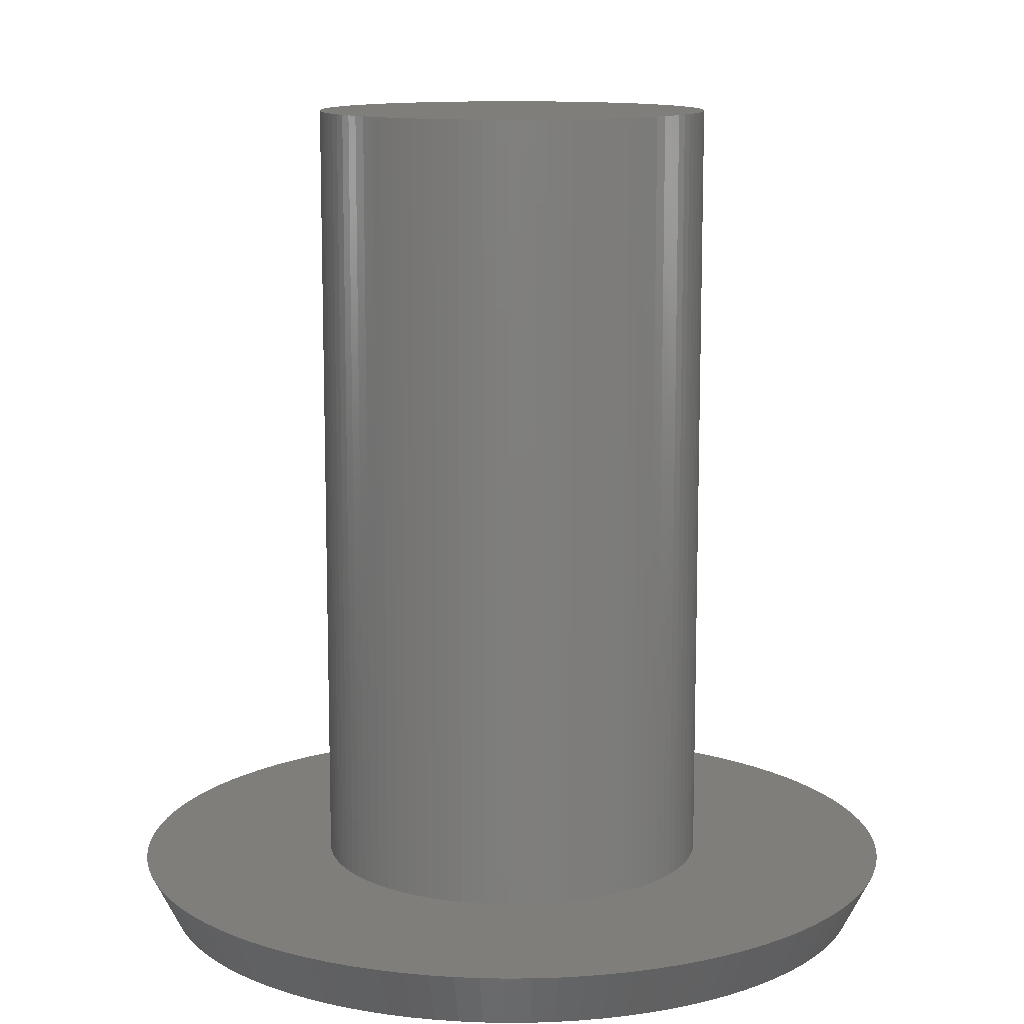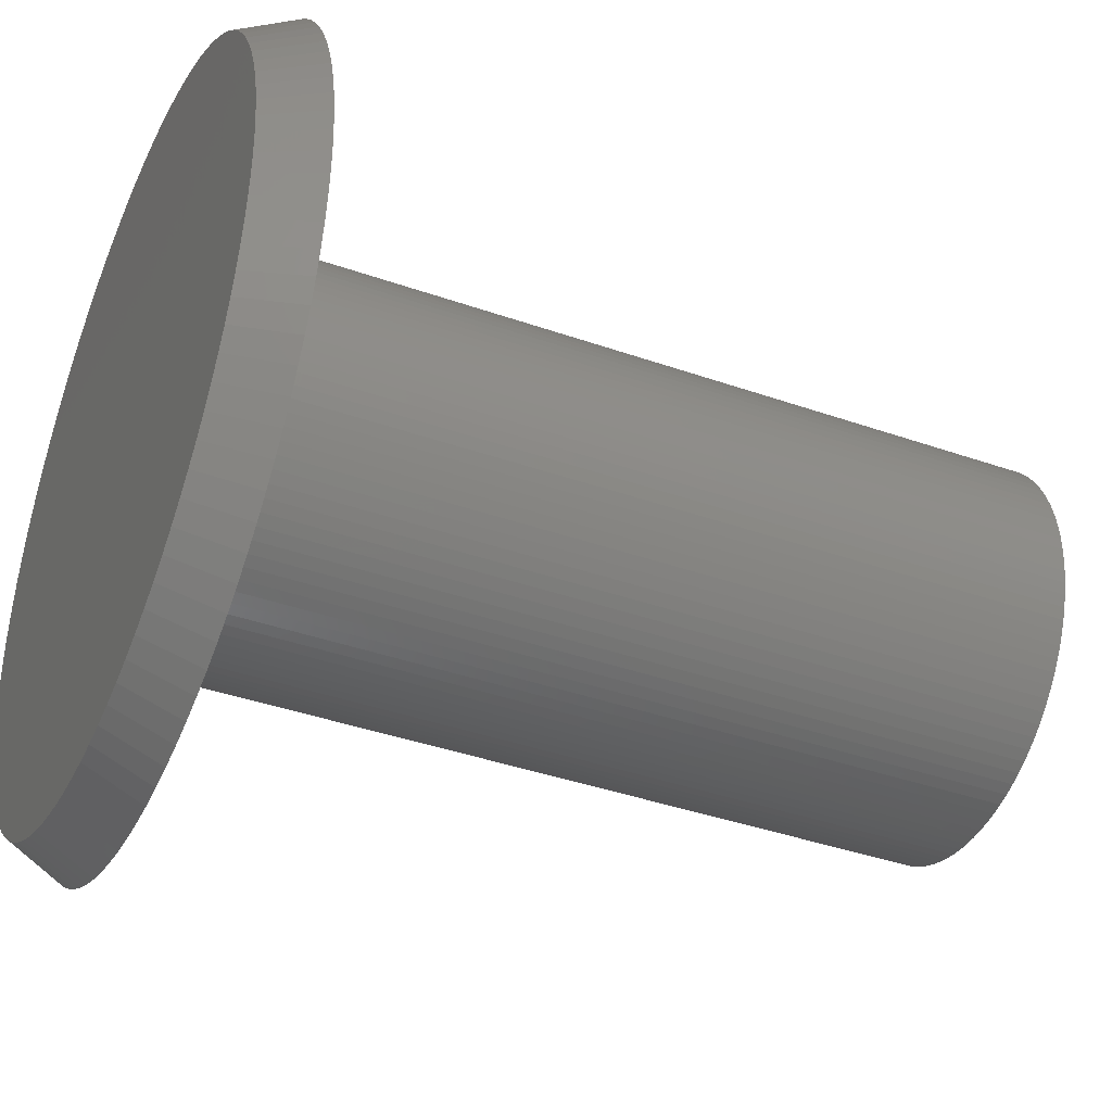
<metadata>
{"format":"stl","ext":"stl","renderer":"f3d","projection":"perspective","resolution":1024,"background":"white","views":[{"elev":11.7,"azim":58.4,"up":"+Z"},{"elev":-39.0,"azim":-113.8,"up":"+Y"}]}
</metadata>
<code>
# stl→obj: 400 verts, 796 faces
v 3.493 0.2198 15
v 3.472 0.4387 1
v 3.472 0.4387 15
v 3.493 0.2198 1
v 3.5 0 15
v 3.5 0 1
v 3.438 0.6558 1
v 3.438 0.6558 15
v 3.39 0.8704 1
v 3.39 0.8704 15
v 0 -3.5 1
v 0.2198 -3.493 15
v 0 -3.5 15
v 0.2198 -3.493 1
v -2.396 -2.551 1
v -2.551 -2.396 15
v -2.551 -2.396 1
v -2.396 -2.551 15
v 2.396 2.551 1
v 2.231 2.697 15
v 2.396 2.551 15
v 2.231 2.697 1
v -3.493 -0.2198 1
v -3.5 0 15
v -3.5 0 1
v -3.493 -0.2198 15
v -3.067 1.686 1
v -2.955 1.875 15
v -2.955 1.875 1
v -3.067 1.686 15
v 2.832 -2.057 15
v 2.955 -1.875 1
v 2.955 -1.875 15
v 2.832 -2.057 1
v -3.254 -1.288 1
v -3.329 -1.082 15
v -3.329 -1.082 1
v -3.254 -1.288 15
v 3.167 -1.49 15
v 3.254 -1.288 1
v 3.254 -1.288 15
v 3.167 -1.49 1
v -1.686 3.067 1
v -1.875 2.955 15
v -1.686 3.067 15
v -1.875 2.955 1
v 1.875 2.955 1
v 1.686 3.067 15
v 1.875 2.955 15
v 1.686 3.067 1
v -2.057 2.832 1
v -2.231 2.697 15
v -2.057 2.832 15
v -2.231 2.697 1
v -1.686 -3.067 1
v -1.49 -3.167 15
v -1.686 -3.067 15
v -1.49 -3.167 1
v 6.487 -0.4081 0
v 6.487 0.4081 0
v 6.5 0 0
v 6.449 -0.8147 0
v 6.449 0.8147 0
v 6.385 -1.218 0
v 6.385 1.218 0
v 6.296 -1.616 0
v 6.296 1.616 0
v 6.182 -2.009 0
v 6.182 2.009 0
v 6.044 -2.393 0
v 6.044 2.393 0
v 5.881 -2.768 0
v 5.881 2.768 0
v 5.696 -3.131 0
v 5.696 3.131 0
v 5.488 -3.483 0
v 5.488 3.483 0
v 5.259 -3.821 0
v 5.259 3.821 0
v 5.008 -4.143 0
v 5.008 4.143 0
v 4.738 -4.45 0
v 4.738 4.45 0
v 4.45 -4.738 0
v 4.45 4.738 0
v 4.143 -5.008 0
v 4.143 5.008 0
v 3.821 -5.259 0
v 3.821 5.259 0
v 3.483 -5.488 0
v 3.483 5.488 0
v 3.131 -5.696 0
v 3.131 5.696 0
v 2.768 -5.881 0
v 2.768 5.881 0
v 2.393 -6.044 0
v 2.393 6.044 0
v 2.009 -6.182 0
v 2.009 6.182 0
v 1.616 -6.296 0
v 1.616 6.296 0
v 1.218 -6.385 0
v 1.218 6.385 0
v 0.8147 -6.449 0
v 0.8147 6.449 0
v 0.4081 -6.487 0
v 0.4081 6.487 0
v 0 -6.5 0
v 0 6.5 0
v -0.4081 -6.487 0
v -0.4081 6.487 0
v -0.8147 -6.449 0
v -0.8147 6.449 0
v -1.218 -6.385 0
v -1.218 6.385 0
v -1.616 -6.296 0
v -1.616 6.296 0
v -2.009 -6.182 0
v -2.009 6.182 0
v -2.393 -6.044 0
v -2.393 6.044 0
v -2.768 -5.881 0
v -2.768 5.881 0
v -3.131 -5.696 0
v -3.131 5.696 0
v -3.483 -5.488 0
v -3.483 5.488 0
v -3.821 -5.259 0
v -3.821 5.259 0
v -4.143 -5.008 0
v -4.143 5.008 0
v -4.45 -4.738 0
v -4.45 4.738 0
v -4.738 -4.45 0
v -4.738 4.45 0
v -5.008 -4.143 0
v -5.008 4.143 0
v -5.259 -3.821 0
v -5.259 3.821 0
v -5.488 -3.483 0
v -5.488 3.483 0
v -5.696 -3.131 0
v -5.696 3.131 0
v -5.881 -2.768 0
v -5.881 2.768 0
v -6.044 -2.393 0
v -6.044 2.393 0
v -6.182 -2.009 0
v -6.182 2.009 0
v -6.296 -1.616 0
v -6.296 1.616 0
v -6.385 -1.218 0
v -6.385 1.218 0
v -6.449 -0.8147 0
v -6.449 0.8147 0
v -6.487 -0.4081 0
v -6.487 0.4081 0
v -6.5 0 0
v -0.2198 3.493 1
v -0.4387 3.472 15
v -0.2198 3.493 15
v -0.4387 3.472 1
v -2.697 -2.231 1
v -2.832 -2.057 15
v -2.832 -2.057 1
v -2.697 -2.231 15
v -2.697 2.231 1
v -2.551 2.396 15
v -2.551 2.396 1
v -2.697 2.231 15
v 3.493 -0.2198 15
v 3.493 -0.2198 1
v 3.329 1.082 1
v 3.329 1.082 15
v -2.955 -1.875 15
v -2.955 -1.875 1
v -2.396 2.551 15
v -2.396 2.551 1
v 3.167 1.49 15
v 3.067 1.686 1
v 3.067 1.686 15
v 3.167 1.49 1
v 2.697 -2.231 15
v 2.697 -2.231 1
v -1.288 -3.254 15
v -1.288 -3.254 1
v 2.231 -2.697 1
v 2.396 -2.551 15
v 2.231 -2.697 15
v 2.396 -2.551 1
v 3.067 -1.686 15
v 3.067 -1.686 1
v 2.955 1.875 15
v 2.832 2.057 1
v 2.832 2.057 15
v 2.955 1.875 1
v -3.472 -0.4387 1
v -3.472 -0.4387 15
v 0.6558 -3.438 1
v 0.8704 -3.39 15
v 0.6558 -3.438 15
v 0.8704 -3.39 1
v 1.082 -3.329 1
v 1.288 -3.254 15
v 1.082 -3.329 15
v 1.288 -3.254 1
v -2.832 2.057 15
v -2.832 2.057 1
v 0.8704 3.39 1
v 0.6558 3.438 15
v 0.8704 3.39 15
v 0.6558 3.438 1
v 3.329 -1.082 1
v 3.329 -1.082 15
v -3.39 -0.8704 15
v -3.39 -0.8704 1
v 1.686 -3.067 1
v 1.875 -2.955 15
v 1.686 -3.067 15
v 1.875 -2.955 1
v -0.4387 -3.472 1
v -0.2198 -3.493 15
v -0.4387 -3.472 15
v -0.2198 -3.493 1
v 3.254 1.288 1
v 3.254 1.288 15
v -0.8704 -3.39 1
v -0.6558 -3.438 15
v -0.8704 -3.39 15
v -0.6558 -3.438 1
v 2.057 2.832 1
v 2.057 2.832 15
v 2.551 -2.396 15
v 2.551 -2.396 1
v 3.39 -0.8704 1
v 3.39 -0.8704 15
v -3.39 0.8704 1
v -3.329 1.082 15
v -3.329 1.082 1
v -3.39 0.8704 15
v 3.438 -0.6558 15
v 3.472 -0.4387 1
v 3.472 -0.4387 15
v 3.438 -0.6558 1
v 0.4387 3.472 15
v 0.4387 3.472 1
v -3.438 -0.6558 1
v -3.438 -0.6558 15
v 0.4387 -3.472 1
v 0.4387 -3.472 15
v -0.6558 3.438 1
v -0.8704 3.39 15
v -0.6558 3.438 15
v -0.8704 3.39 1
v 2.551 2.396 15
v 2.551 2.396 1
v -1.875 -2.955 1
v -1.875 -2.955 15
v -1.082 3.329 1
v -1.288 3.254 15
v -1.082 3.329 15
v -1.288 3.254 1
v 0 3.5 1
v 0 3.5 15
v 1.49 3.167 1
v 1.288 3.254 15
v 1.49 3.167 15
v 1.288 3.254 1
v -3.254 1.288 15
v -3.254 1.288 1
v -3.167 -1.49 1
v -3.167 -1.49 15
v -3.438 0.6558 1
v -3.438 0.6558 15
v 1.49 -3.167 1
v 1.49 -3.167 15
v 0.2198 3.493 1
v 0.2198 3.493 15
v -3.493 0.2198 15
v -3.493 0.2198 1
v -1.082 -3.329 15
v -1.082 -3.329 1
v -3.067 -1.686 15
v -3.067 -1.686 1
v -3.472 0.4387 1
v -3.472 0.4387 15
v -2.231 -2.697 15
v -2.231 -2.697 1
v 2.057 -2.832 15
v 2.057 -2.832 1
v -1.49 3.167 15
v -1.49 3.167 1
v 2.697 2.231 15
v 1.082 3.329 15
v -2.057 -2.832 15
v -3.167 1.49 15
v 2.697 2.231 1
v 1.082 3.329 1
v -3.167 1.49 1
v -2.057 -2.832 1
v 0 -7 1
v -0.4395 -6.986 1
v 6.78 -1.741 1
v 6.876 -1.312 1
v 7 0 1
v 6.986 0.4395 1
v 6.134 -3.372 1
v 6.657 -2.163 1
v 2.577 6.508 1
v 1.741 -6.78 1
v 2.163 -6.657 1
v 0.8773 -6.945 1
v 5.663 -4.114 1
v -0.4395 6.986 1
v 0 7 1
v 0.4395 -6.986 1
v 6.986 -0.4395 1
v -6.945 -0.8773 1
v -6.986 -0.4395 1
v -4.114 -5.663 1
v -4.462 -5.394 1
v 0.4395 6.986 1
v 3.372 6.134 1
v 2.98 6.334 1
v 6.334 -2.98 1
v -6.657 -2.163 1
v -5.663 4.114 1
v -5.394 4.462 1
v -0.8773 -6.945 1
v -5.103 -4.792 1
v -5.394 -4.462 1
v 5.103 4.792 1
v -2.163 6.657 1
v 2.163 6.657 1
v 0.8773 6.945 1
v -2.577 -6.508 1
v 2.577 -6.508 1
v -7 0 1
v -6.986 0.4395 1
v -4.114 5.663 1
v 4.114 -5.663 1
v 5.91 -3.751 1
v 6.508 -2.577 1
v 3.751 -5.91 1
v 3.372 -6.134 1
v -3.751 5.91 1
v -6.134 3.372 1
v -6.134 -3.372 1
v -6.334 -2.98 1
v -5.663 -4.114 1
v -5.91 -3.751 1
v -6.508 -2.577 1
v -1.741 6.78 1
v -1.312 6.876 1
v -2.98 -6.334 1
v -2.577 6.508 1
v -4.792 -5.103 1
v 6.945 -0.8773 1
v 6.334 2.98 1
v 6.134 3.372 1
v 2.98 -6.334 1
v -6.876 -1.312 1
v -5.103 4.792 1
v -1.312 -6.876 1
v -1.741 -6.78 1
v -4.462 5.394 1
v 5.103 -4.792 1
v 4.792 -5.103 1
v 5.394 -4.462 1
v 1.312 -6.876 1
v -5.91 3.751 1
v 4.462 -5.394 1
v -3.751 -5.91 1
v -6.657 2.163 1
v -6.508 2.577 1
v -4.792 5.103 1
v 5.663 4.114 1
v 5.394 4.462 1
v -6.78 -1.741 1
v 4.114 5.663 1
v 3.751 5.91 1
v 6.945 0.8773 1
v -3.372 6.134 1
v -2.98 6.334 1
v -3.372 -6.134 1
v -0.8773 6.945 1
v -2.163 -6.657 1
v 6.657 2.163 1
v -6.945 0.8773 1
v -6.78 1.741 1
v 6.78 1.741 1
v 4.792 5.103 1
v 5.91 3.751 1
v 1.741 6.78 1
v 1.312 6.876 1
v 6.508 2.577 1
v 6.876 1.312 1
v 4.462 5.394 1
v -6.334 2.98 1
v -6.876 1.312 1
f 1 2 3
f 2 1 4
f 5 4 1
f 4 5 6
f 3 7 8
f 7 3 2
f 8 9 10
f 9 8 7
f 11 12 13
f 12 11 14
f 15 16 17
f 16 15 18
f 19 20 21
f 20 19 22
f 23 24 25
f 24 23 26
f 27 28 29
f 28 27 30
f 31 32 33
f 32 31 34
f 35 36 37
f 36 35 38
f 39 40 41
f 40 39 42
f 43 44 45
f 44 43 46
f 47 48 49
f 48 47 50
f 51 52 53
f 52 51 54
f 55 56 57
f 56 55 58
f 59 60 61
f 62 60 59
f 62 63 60
f 64 63 62
f 64 65 63
f 66 65 64
f 66 67 65
f 68 67 66
f 68 69 67
f 70 69 68
f 70 71 69
f 72 71 70
f 72 73 71
f 74 73 72
f 74 75 73
f 76 75 74
f 76 77 75
f 78 77 76
f 78 79 77
f 80 79 78
f 80 81 79
f 82 81 80
f 82 83 81
f 84 83 82
f 84 85 83
f 86 85 84
f 86 87 85
f 88 87 86
f 88 89 87
f 90 89 88
f 90 91 89
f 92 91 90
f 92 93 91
f 94 93 92
f 94 95 93
f 96 95 94
f 96 97 95
f 98 97 96
f 98 99 97
f 100 99 98
f 100 101 99
f 102 101 100
f 102 103 101
f 104 103 102
f 104 105 103
f 106 105 104
f 106 107 105
f 108 107 106
f 108 109 107
f 110 109 108
f 110 111 109
f 112 111 110
f 112 113 111
f 114 113 112
f 114 115 113
f 116 115 114
f 116 117 115
f 118 117 116
f 118 119 117
f 120 119 118
f 120 121 119
f 122 121 120
f 122 123 121
f 124 123 122
f 124 125 123
f 126 125 124
f 126 127 125
f 128 127 126
f 128 129 127
f 130 129 128
f 130 131 129
f 132 131 130
f 132 133 131
f 134 133 132
f 134 135 133
f 136 135 134
f 136 137 135
f 138 137 136
f 138 139 137
f 140 139 138
f 140 141 139
f 142 141 140
f 142 143 141
f 144 143 142
f 144 145 143
f 146 145 144
f 146 147 145
f 148 147 146
f 148 149 147
f 150 149 148
f 150 151 149
f 152 151 150
f 152 153 151
f 154 153 152
f 154 155 153
f 156 155 154
f 156 157 155
f 157 156 158
f 159 160 161
f 160 159 162
f 163 164 165
f 164 163 166
f 167 168 169
f 168 167 170
f 171 6 5
f 6 171 172
f 10 173 174
f 173 10 9
f 165 175 176
f 175 165 164
f 54 177 52
f 177 54 178
f 179 180 181
f 180 179 182
f 17 166 163
f 166 17 16
f 183 34 31
f 34 183 184
f 58 185 56
f 185 58 186
f 187 188 189
f 188 187 190
f 191 42 39
f 42 191 192
f 193 194 195
f 194 193 196
f 197 26 23
f 26 197 198
f 46 53 44
f 53 46 51
f 199 200 201
f 200 199 202
f 203 204 205
f 204 203 206
f 29 207 208
f 207 29 28
f 208 170 167
f 170 208 207
f 209 210 211
f 210 209 212
f 41 213 214
f 213 41 40
f 37 215 216
f 215 37 36
f 217 218 219
f 218 217 220
f 221 222 223
f 222 221 224
f 174 225 226
f 225 174 173
f 227 228 229
f 228 227 230
f 231 49 232
f 49 231 47
f 233 184 183
f 184 233 234
f 214 235 236
f 235 214 213
f 224 13 222
f 13 224 11
f 237 238 239
f 238 237 240
f 181 196 193
f 196 181 180
f 241 242 243
f 242 241 244
f 212 245 210
f 245 212 246
f 247 198 197
f 198 247 248
f 249 201 250
f 201 249 199
f 251 252 253
f 252 251 254
f 243 172 171
f 172 243 242
f 255 19 21
f 19 255 256
f 257 57 258
f 57 257 55
f 259 260 261
f 260 259 262
f 22 232 20
f 232 22 231
f 216 248 247
f 248 216 215
f 263 161 264
f 161 263 159
f 230 223 228
f 223 230 221
f 236 244 241
f 244 236 235
f 265 266 267
f 266 265 268
f 50 267 48
f 267 50 265
f 254 261 252
f 261 254 259
f 202 205 200
f 205 202 203
f 239 269 270
f 269 239 238
f 271 38 35
f 38 271 272
f 273 240 237
f 240 273 274
f 275 219 276
f 219 275 217
f 277 264 278
f 264 277 263
f 25 279 280
f 279 25 24
f 186 281 185
f 281 186 282
f 282 229 281
f 229 282 227
f 206 276 204
f 276 206 275
f 162 253 160
f 253 162 251
f 176 283 284
f 283 176 175
f 285 274 273
f 274 285 286
f 188 234 233
f 234 188 190
f 226 182 179
f 182 226 225
f 15 287 18
f 287 15 288
f 220 289 218
f 289 220 290
f 262 291 260
f 291 262 292
f 169 177 178
f 177 169 168
f 280 286 285
f 286 280 279
f 1 171 5
f 3 171 1
f 3 243 171
f 8 243 3
f 8 241 243
f 10 241 8
f 10 236 241
f 174 236 10
f 174 214 236
f 226 214 174
f 226 41 214
f 179 41 226
f 179 39 41
f 181 39 179
f 181 191 39
f 193 191 181
f 193 33 191
f 195 33 193
f 195 31 33
f 293 31 195
f 293 183 31
f 255 183 293
f 255 233 183
f 21 233 255
f 21 188 233
f 20 188 21
f 20 189 188
f 232 189 20
f 232 289 189
f 49 289 232
f 49 218 289
f 48 218 49
f 48 219 218
f 267 219 48
f 267 276 219
f 266 276 267
f 266 204 276
f 294 204 266
f 294 205 204
f 211 205 294
f 211 200 205
f 210 200 211
f 210 201 200
f 245 201 210
f 245 250 201
f 278 250 245
f 278 12 250
f 264 12 278
f 264 13 12
f 161 13 264
f 161 222 13
f 160 222 161
f 160 223 222
f 253 223 160
f 253 228 223
f 252 228 253
f 252 229 228
f 261 229 252
f 261 281 229
f 260 281 261
f 260 185 281
f 291 185 260
f 291 56 185
f 45 56 291
f 45 57 56
f 44 57 45
f 44 258 57
f 53 258 44
f 53 295 258
f 52 295 53
f 52 287 295
f 177 287 52
f 177 18 287
f 168 18 177
f 168 16 18
f 170 16 168
f 170 166 16
f 207 166 170
f 207 164 166
f 28 164 207
f 28 175 164
f 30 175 28
f 30 283 175
f 296 283 30
f 296 272 283
f 269 272 296
f 269 38 272
f 238 38 269
f 238 36 38
f 240 36 238
f 240 215 36
f 274 215 240
f 274 248 215
f 286 248 274
f 286 198 248
f 279 198 286
f 279 26 198
f 26 279 24
f 293 256 255
f 256 293 297
f 14 250 12
f 250 14 249
f 246 278 245
f 278 246 277
f 268 294 266
f 294 268 298
f 33 192 191
f 192 33 32
f 284 272 271
f 272 284 283
f 195 297 293
f 297 195 194
f 270 296 299
f 296 270 269
f 300 258 295
f 258 300 257
f 298 211 294
f 211 298 209
f 299 30 27
f 30 299 296
f 292 45 291
f 45 292 43
f 290 189 289
f 189 290 187
f 288 295 287
f 295 288 300
f 301 302 108
f 303 64 304
f 305 61 306
f 61 60 306
f 307 74 72
f 308 68 66
f 95 97 309
f 310 100 311
f 312 104 102
f 313 78 76
f 109 314 315
f 316 301 108
f 317 61 305
f 318 319 154
f 320 321 130
f 322 109 315
f 323 95 324
f 307 72 325
f 146 326 148
f 137 327 328
f 329 114 112
f 330 331 136
f 81 83 332
f 119 121 333
f 97 334 309
f 317 62 59
f 105 322 335
f 336 122 120
f 337 311 96
f 97 99 334
f 158 338 339
f 156 319 158
f 129 131 340
f 341 88 86
f 342 76 307
f 325 72 343
f 343 72 70
f 344 345 90
f 127 340 346
f 145 347 143
f 348 349 144
f 345 94 92
f 350 351 140
f 144 352 146
f 115 353 354
f 317 59 61
f 307 76 74
f 336 355 122
f 121 123 356
f 139 327 137
f 130 357 132
f 304 64 358
f 148 326 150
f 341 90 88
f 316 106 104
f 349 352 144
f 359 73 360
f 134 330 136
f 312 316 104
f 108 302 110
f 361 337 94
f 310 102 100
f 362 318 152
f 137 328 363
f 152 318 154
f 361 94 345
f 321 357 130
f 344 90 341
f 316 108 106
f 358 64 62
f 364 365 114
f 91 93 323
f 313 76 342
f 131 366 340
f 367 84 82
f 84 367 368
f 302 112 110
f 367 80 369
f 313 80 78
f 358 62 317
f 370 102 310
f 141 347 371
f 158 339 157
f 143 347 141
f 308 66 303
f 372 86 368
f 137 363 135
f 320 130 128
f 372 341 86
f 352 326 146
f 373 320 126
f 60 63 306
f 147 374 375
f 126 320 128
f 133 363 376
f 363 133 135
f 149 374 147
f 319 338 158
f 377 81 378
f 132 330 134
f 330 132 357
f 308 70 68
f 154 319 156
f 368 86 84
f 351 348 140
f 326 379 150
f 133 376 131
f 303 66 64
f 380 91 381
f 306 63 382
f 311 98 96
f 123 383 384
f 343 70 308
f 93 95 323
f 385 373 126
f 115 354 386
f 103 105 335
f 151 374 149
f 142 348 144
f 117 333 353
f 370 312 102
f 369 80 313
f 116 387 118
f 367 82 80
f 125 383 123
f 67 69 388
f 329 364 114
f 345 92 90
f 141 371 327
f 155 389 153
f 355 385 122
f 311 100 98
f 337 96 94
f 131 376 366
f 114 365 116
f 365 387 116
f 387 120 118
f 387 336 120
f 153 390 151
f 302 329 112
f 385 126 124
f 379 362 152
f 391 67 388
f 332 85 392
f 85 332 83
f 393 77 377
f 91 323 381
f 141 327 139
f 136 350 138
f 150 379 152
f 394 103 395
f 331 350 136
f 69 71 388
f 388 71 396
f 127 346 383
f 122 385 124
f 105 107 322
f 95 309 324
f 129 340 127
f 117 353 115
f 125 127 383
f 378 81 332
f 151 390 374
f 101 103 394
f 123 384 356
f 89 91 380
f 63 65 382
f 138 350 140
f 6 305 306
f 4 306 382
f 305 6 317
f 2 382 397
f 172 317 6
f 7 397 391
f 317 172 358
f 9 391 388
f 242 358 172
f 173 388 396
f 358 242 304
f 225 396 359
f 244 304 242
f 182 359 360
f 304 244 303
f 180 360 393
f 235 303 244
f 196 393 377
f 303 235 308
f 194 377 378
f 213 308 235
f 297 378 332
f 308 213 343
f 256 332 392
f 40 343 213
f 19 392 398
f 343 40 325
f 22 398 380
f 42 325 40
f 231 380 381
f 325 42 307
f 192 307 42
f 306 4 6
f 382 2 4
f 397 7 2
f 391 9 7
f 47 381 323
f 388 173 9
f 396 225 173
f 359 182 225
f 360 180 182
f 50 323 324
f 393 196 180
f 377 194 196
f 378 297 194
f 265 324 309
f 332 256 297
f 392 19 256
f 398 22 19
f 268 309 334
f 380 231 22
f 381 47 231
f 298 334 394
f 323 50 47
f 324 265 50
f 209 394 395
f 309 268 265
f 334 298 268
f 212 395 335
f 394 209 298
f 395 212 209
f 246 335 322
f 335 246 212
f 322 277 246
f 315 277 322
f 315 263 277
f 315 159 263
f 314 159 315
f 159 314 162
f 386 162 314
f 162 386 251
f 354 251 386
f 251 354 254
f 353 254 354
f 254 353 259
f 333 259 353
f 259 333 262
f 356 262 333
f 262 356 292
f 384 292 356
f 292 384 43
f 383 43 384
f 43 383 46
f 346 46 383
f 46 346 51
f 340 51 346
f 51 340 54
f 366 54 340
f 54 366 178
f 376 178 366
f 178 376 169
f 363 169 376
f 169 363 167
f 328 167 363
f 167 328 208
f 327 208 328
f 208 327 29
f 371 29 327
f 29 371 27
f 347 27 371
f 307 192 342
f 32 342 192
f 342 32 313
f 34 313 32
f 313 34 369
f 184 369 34
f 369 184 367
f 234 367 184
f 367 234 368
f 190 368 234
f 368 190 372
f 187 372 190
f 372 187 341
f 290 341 187
f 341 290 344
f 220 344 290
f 344 220 345
f 217 345 220
f 345 217 361
f 275 361 217
f 361 275 337
f 206 337 275
f 337 206 311
f 203 311 206
f 311 203 310
f 202 310 203
f 310 202 370
f 199 370 202
f 370 199 312
f 249 312 199
f 312 249 316
f 14 316 249
f 11 316 14
f 11 301 316
f 224 301 11
f 302 224 221
f 224 302 301
f 329 221 230
f 364 230 227
f 221 329 302
f 365 227 282
f 387 282 186
f 230 364 329
f 336 186 58
f 355 58 55
f 227 365 364
f 385 55 257
f 373 257 300
f 282 387 365
f 320 300 288
f 321 288 15
f 357 15 17
f 186 336 387
f 330 17 163
f 331 163 165
f 350 165 176
f 58 355 336
f 351 176 284
f 348 284 271
f 349 271 35
f 352 35 37
f 55 385 355
f 326 37 216
f 379 216 247
f 362 247 197
f 318 197 23
f 319 23 25
f 27 347 299
f 257 373 385
f 399 299 347
f 300 320 373
f 299 399 270
f 288 321 320
f 375 270 399
f 15 357 321
f 270 375 239
f 17 330 357
f 374 239 375
f 163 331 330
f 239 374 237
f 165 350 331
f 390 237 374
f 176 351 350
f 237 390 273
f 284 348 351
f 400 273 390
f 271 349 348
f 273 400 285
f 35 352 349
f 389 285 400
f 37 326 352
f 285 389 280
f 216 379 326
f 339 280 389
f 247 362 379
f 280 339 25
f 197 318 362
f 338 25 339
f 23 319 318
f 25 338 319
f 99 101 334
f 334 101 394
f 85 87 392
f 153 400 390
f 145 399 347
f 107 109 322
f 103 335 395
f 360 77 393
f 111 314 109
f 119 333 117
f 121 356 333
f 157 339 155
f 155 339 389
f 75 77 360
f 145 375 399
f 153 389 400
f 140 348 142
f 111 113 314
f 147 375 145
f 113 386 314
f 79 81 377
f 113 115 386
f 65 67 391
f 397 65 391
f 382 65 397
f 392 87 398
f 87 380 398
f 77 79 377
f 396 73 359
f 71 73 396
f 87 89 380
f 73 75 360

</code>
